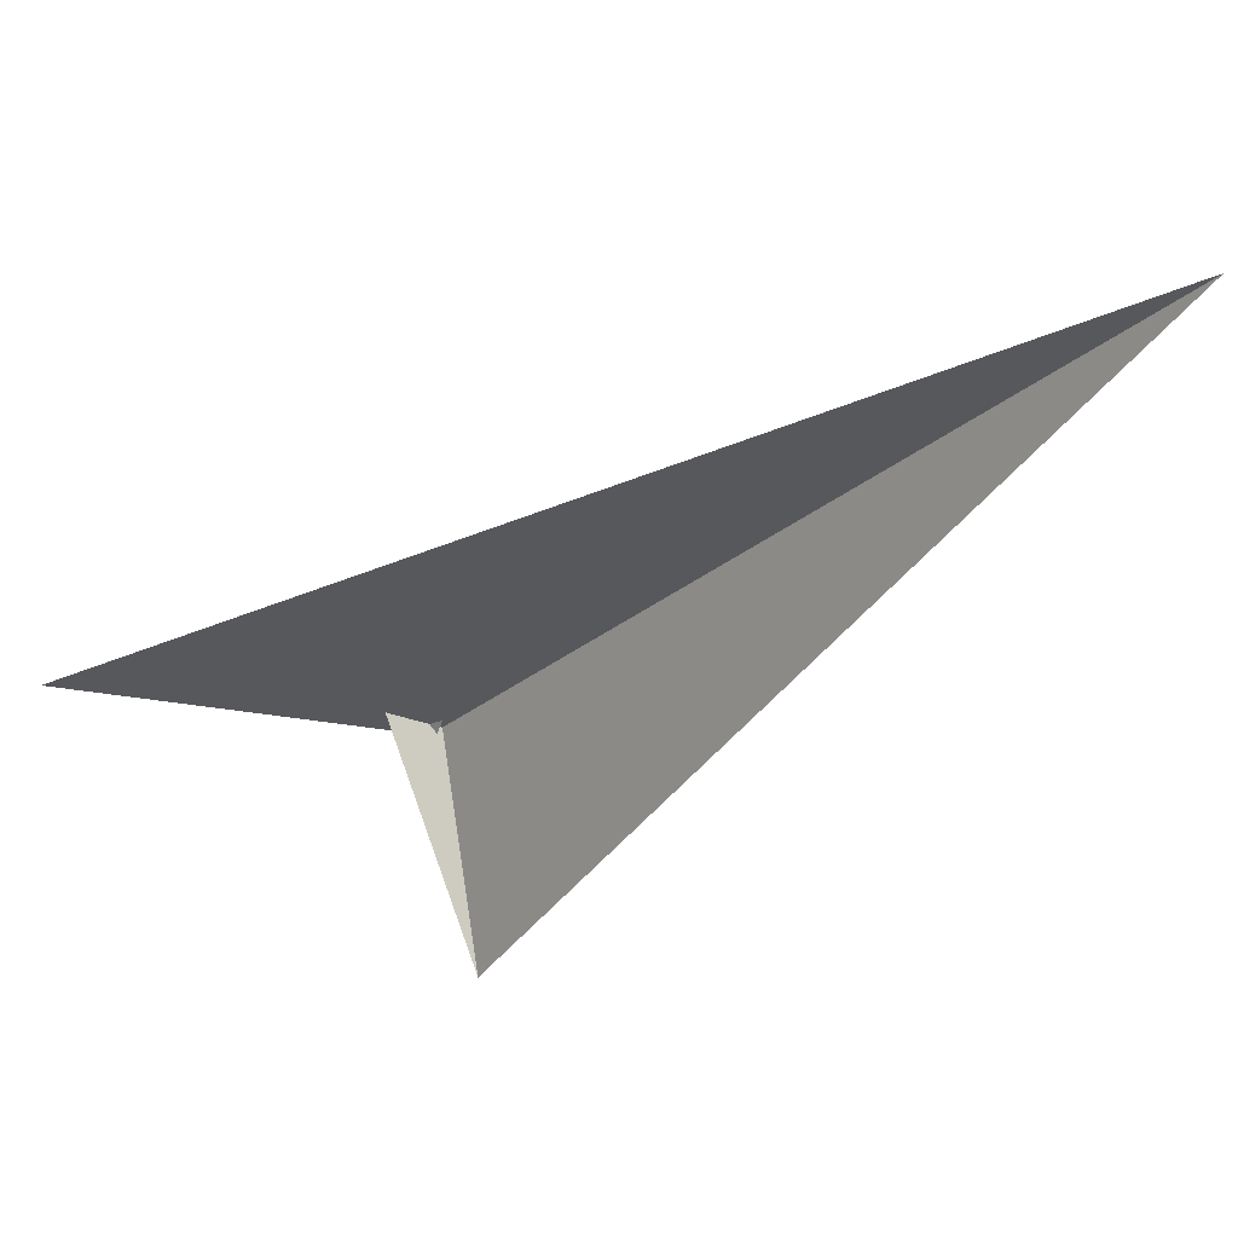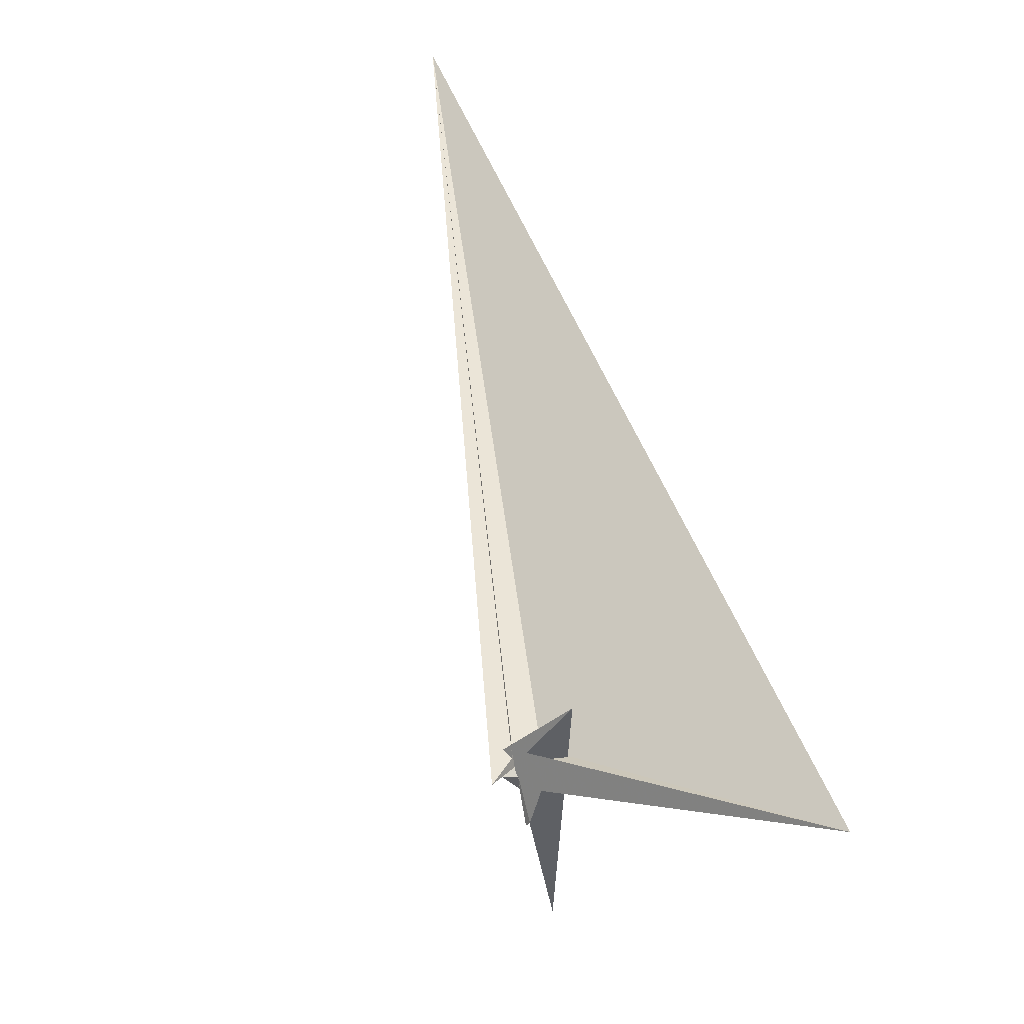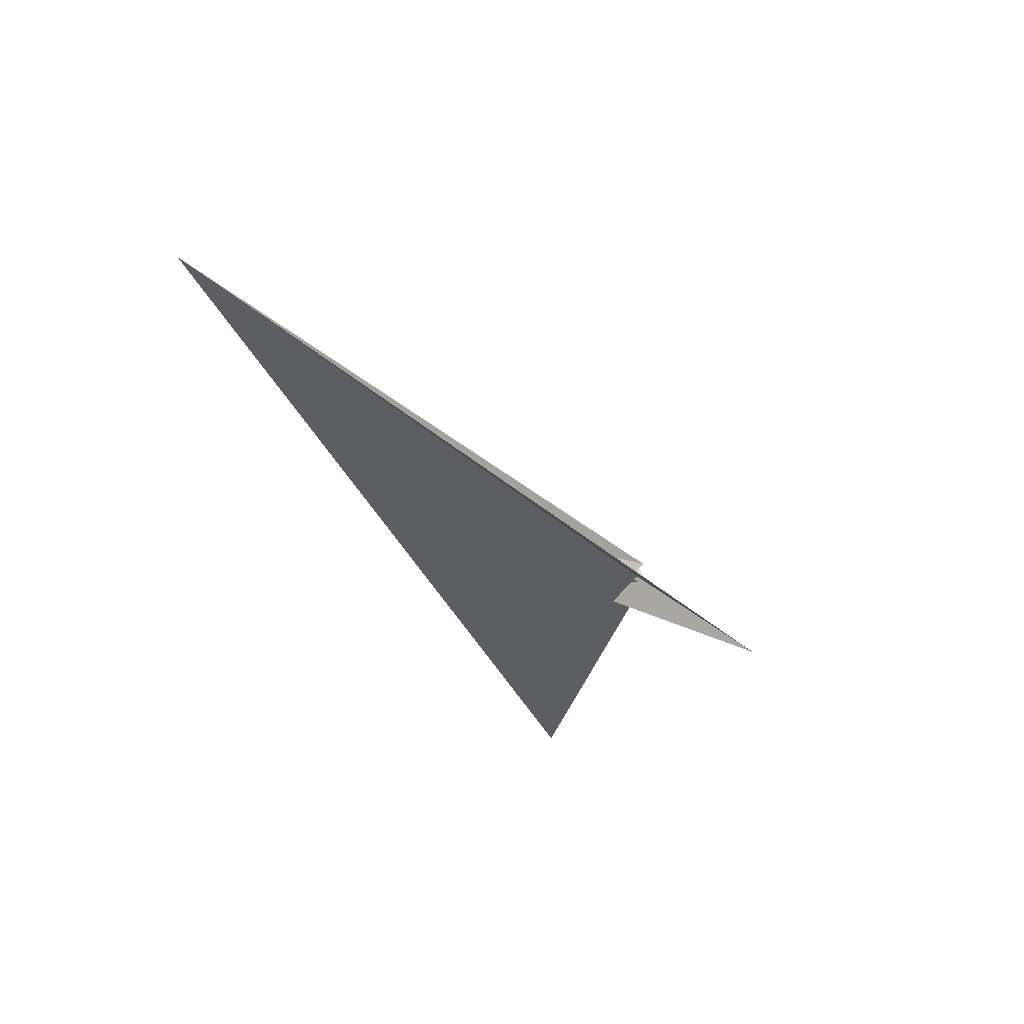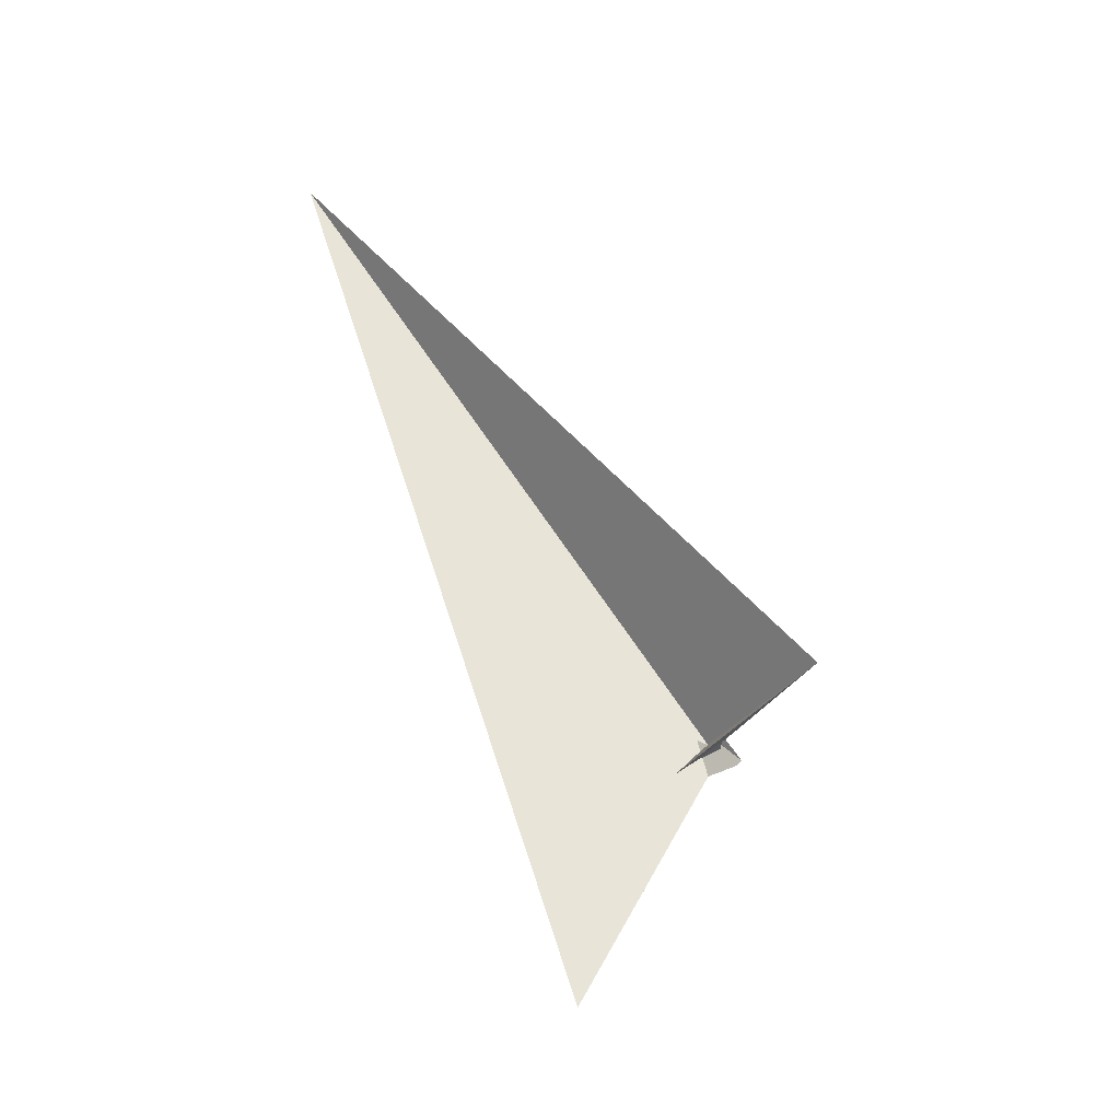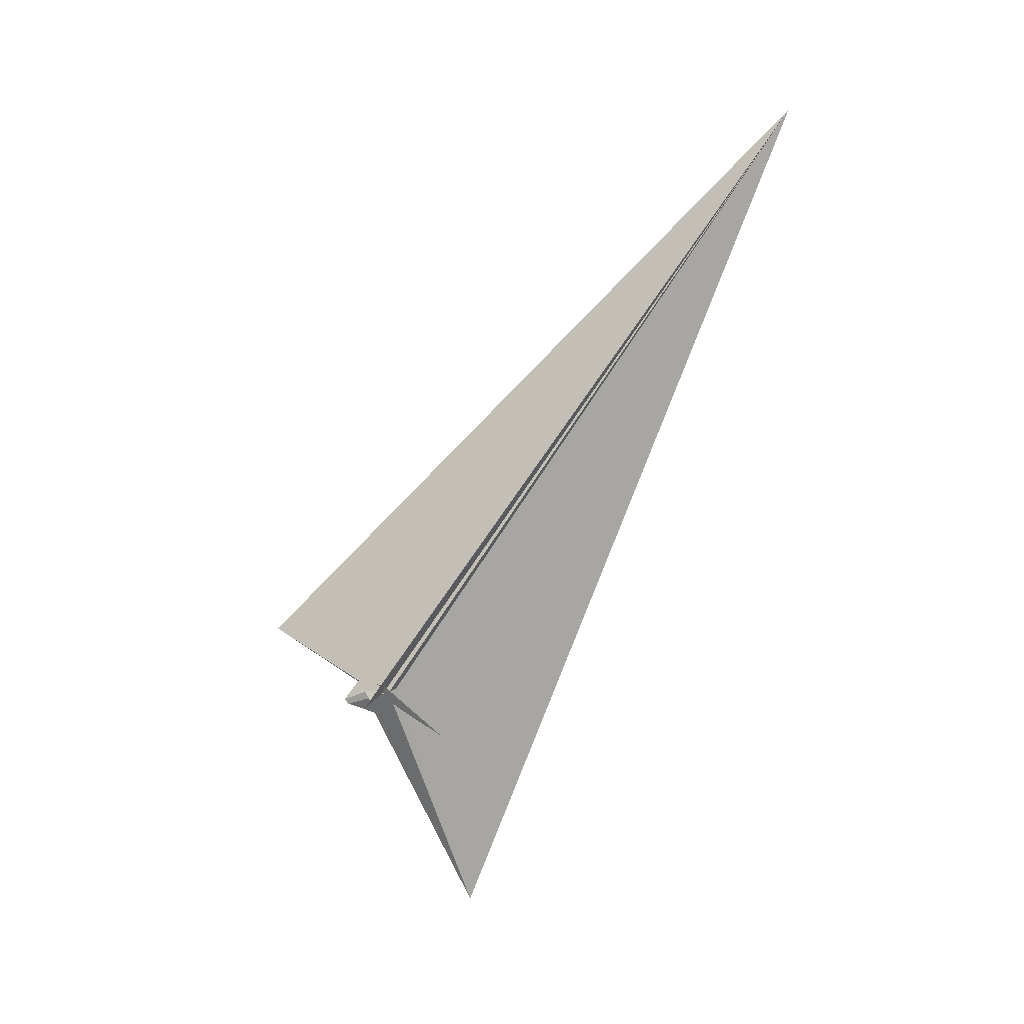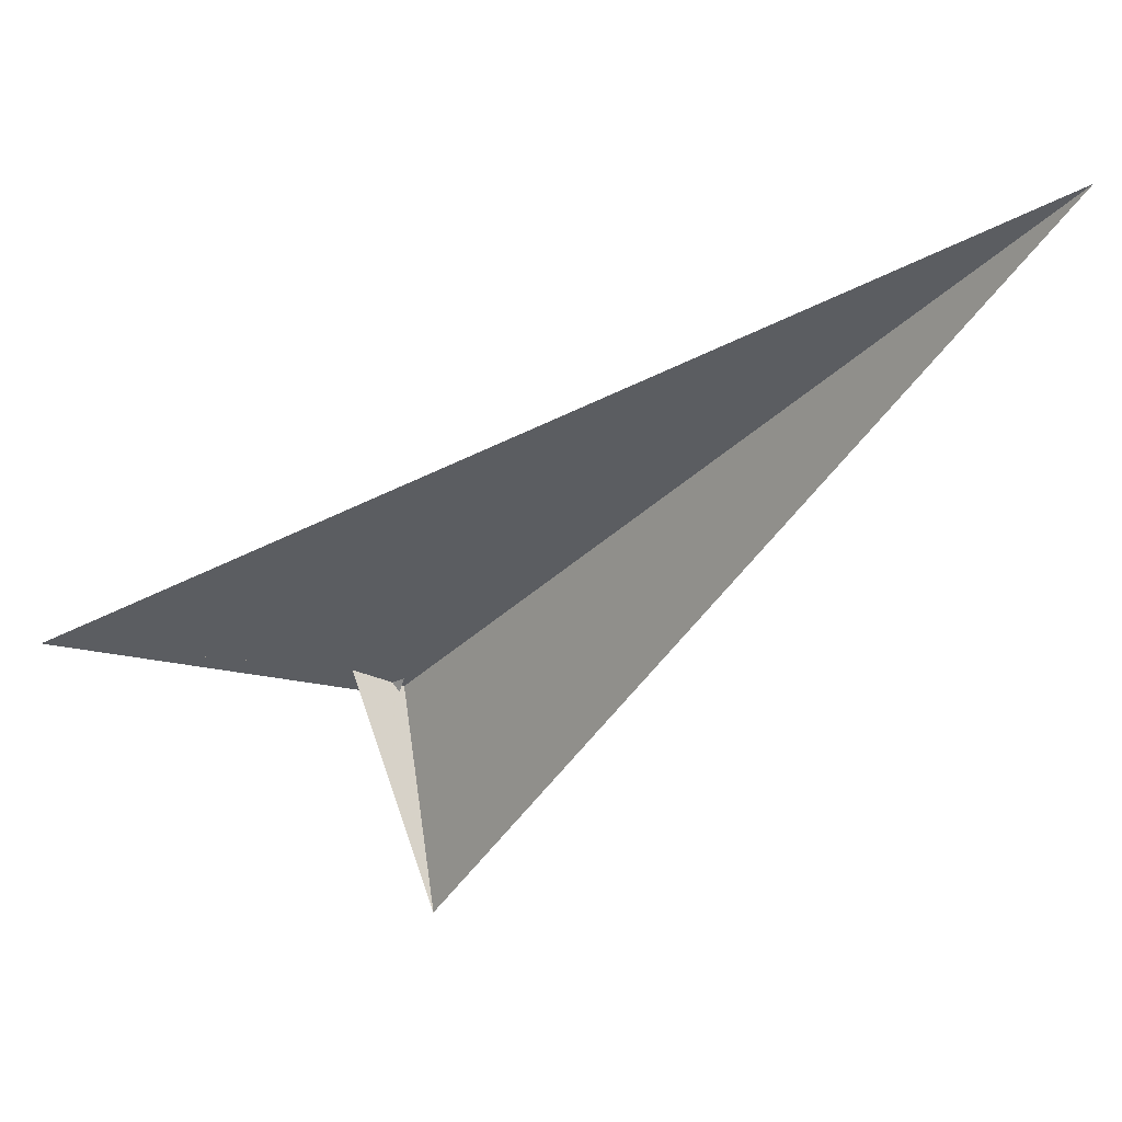
<metadata>
{"format":"obj","ext":"obj","renderer":"f3d","projection":"perspective","resolution":1024,"background":"white","views":[{"elev":18.7,"azim":120.8,"up":"+Z"},{"elev":19.4,"azim":-19.5,"up":"+Z"},{"elev":66.1,"azim":115.3,"up":"+Y"},{"elev":-9.2,"azim":130.3,"up":"+Y"},{"elev":-5.2,"azim":-63.6,"up":"+Y"},{"elev":11.8,"azim":122.0,"up":"+Z"}]}
</metadata>
<code>
v 163.9 765.8 517.7
v 0.3867 50.09 41.62
v -1.333 -7.279 -56.36
v -4.22 3.203 -21.65
v -3.436 13.41 -6.723
v -6.72 11.62 7.178
v -9.829 2.466 6.426
v -12.37 1.646 18.23
v 61.69 90.51 -204.9
v 0.3198 12.95 -27.31
v -8.374 -2.73 -10.9
v -4.43 3.717 10.48
v -2.267 -4.312 4.935
v 18.29 7.17 11.67
v -38.45 -19.88 -3.768
v -11.79 1.248 9.179
v 6.989 3.152 9.518
v -17.72 9.526 15.08
v 7.273 -6.461 2.998
v 6.729 -6.548 2.967
v -4.632 4.661 -12.08
v -3.207 -0.6496 -13.22
v -3.873 1.764 -4.754
v 0.7097 -15.17 -25.05
v -5.066 6.115 7.371
v -5.026 5.965 7.375
v 0.2694 -13.31 -50.75
v 2.808 7.415 -3.447
v 0.9616 1.776 -7.96
v -3.883 5.317 -11.03
v 184.5 -283.5 36.3
v 5.522 -2.669 -5.598
v 7.046 -24.81 -14.68
v -25.42 -10 -2.39
v 4.639 21.28 9.45
v 4.378 7.177 -4.735
v -7.625 -3.946 -8.07
v 3.219 10.77 -9.472
v 23.66 22.3 -50.6
v 1.828 8.698 -20.77
v 14.7 -8.758 10.69
v 5.796 -9.636 9.045
v -8.978 -2.686 6.479
v 24.86 -54.88 76.53
f 1 2 6 7 8 11 4 3 10 9 5
f 1 2 15 16 18 12 13 20 19 17 14
f 3 4 22 21 25 26 12 13 23 24 27
f 1 5 28 29 30 21 22 32 33 31 14
f 2 6 35 36 28 29 23 24 37 34 15
f 7 8 16 15 34 39 38 40 30 21 25
f 6 7 25 26 41 42 43 31 14 17 35
f 5 9 44 18 12 26 41 39 38 36 28
f 3 10 40 38 36 35 17 19 32 33 27
f 9 10 40 30 29 23 13 20 42 43 44
f 4 11 37 34 39 41 42 20 19 32 22
f 8 11 37 24 27 33 31 43 44 18 16

</code>
